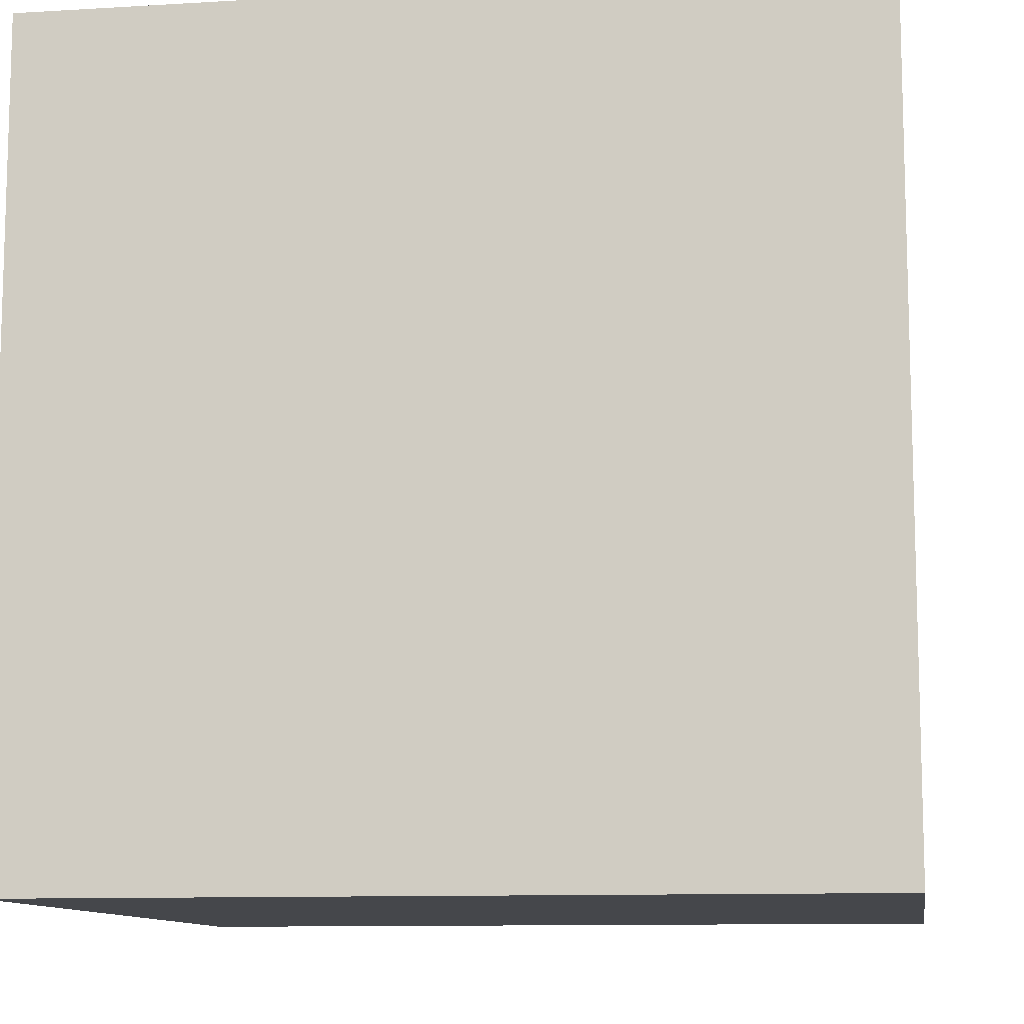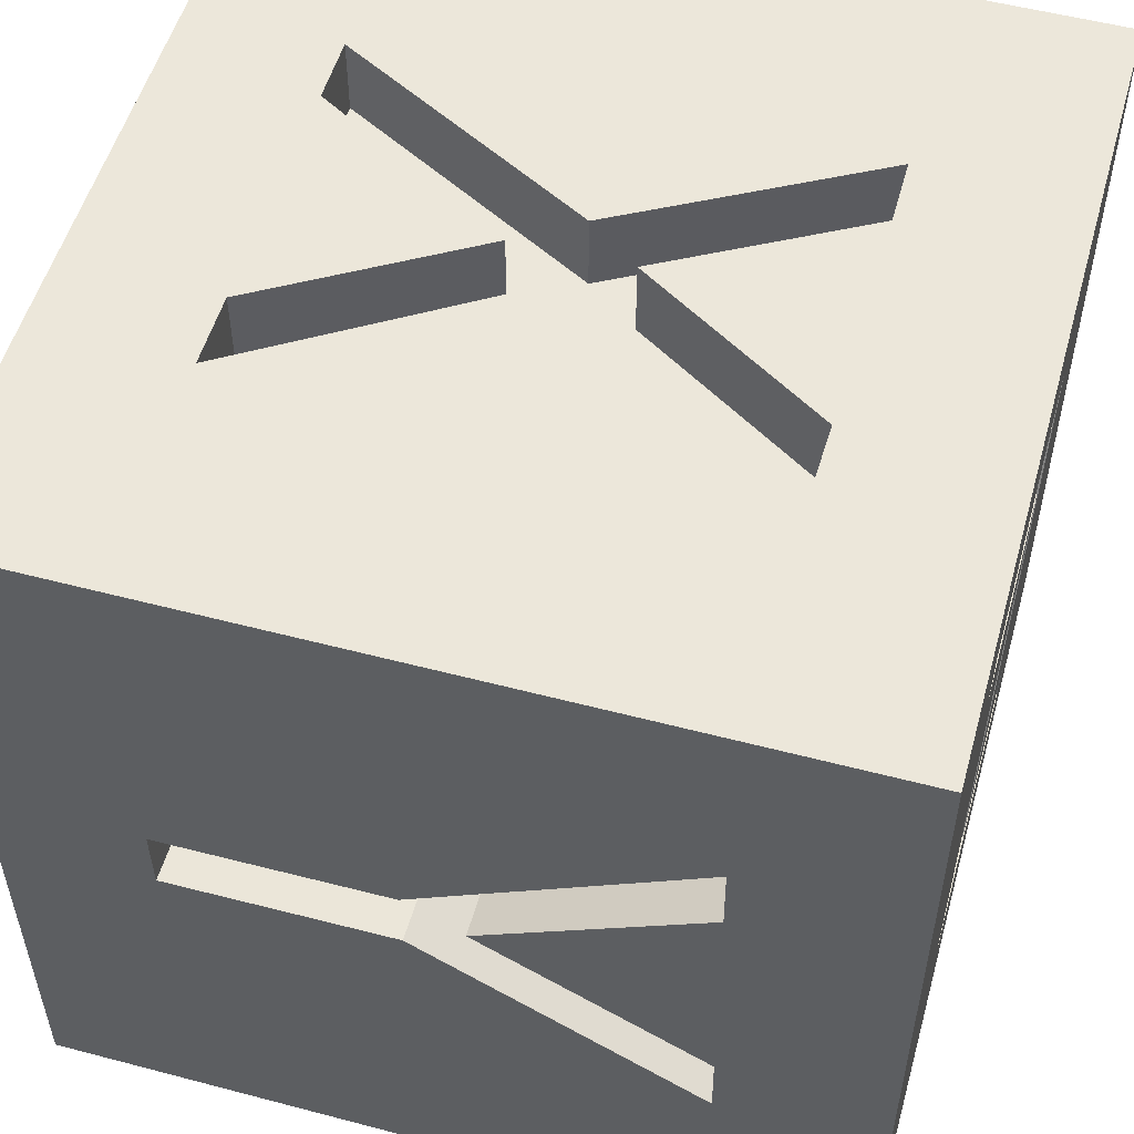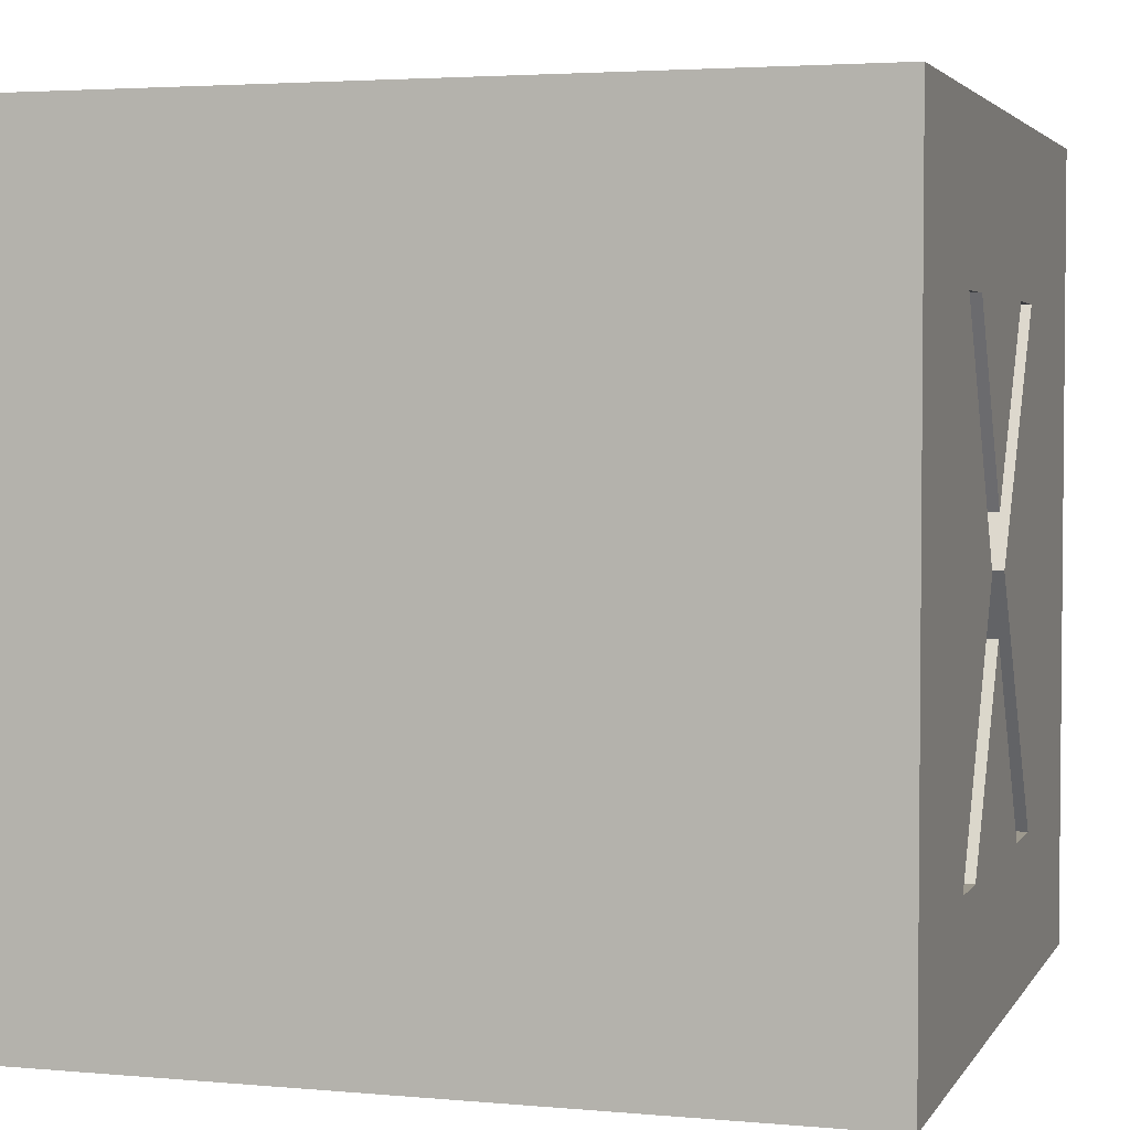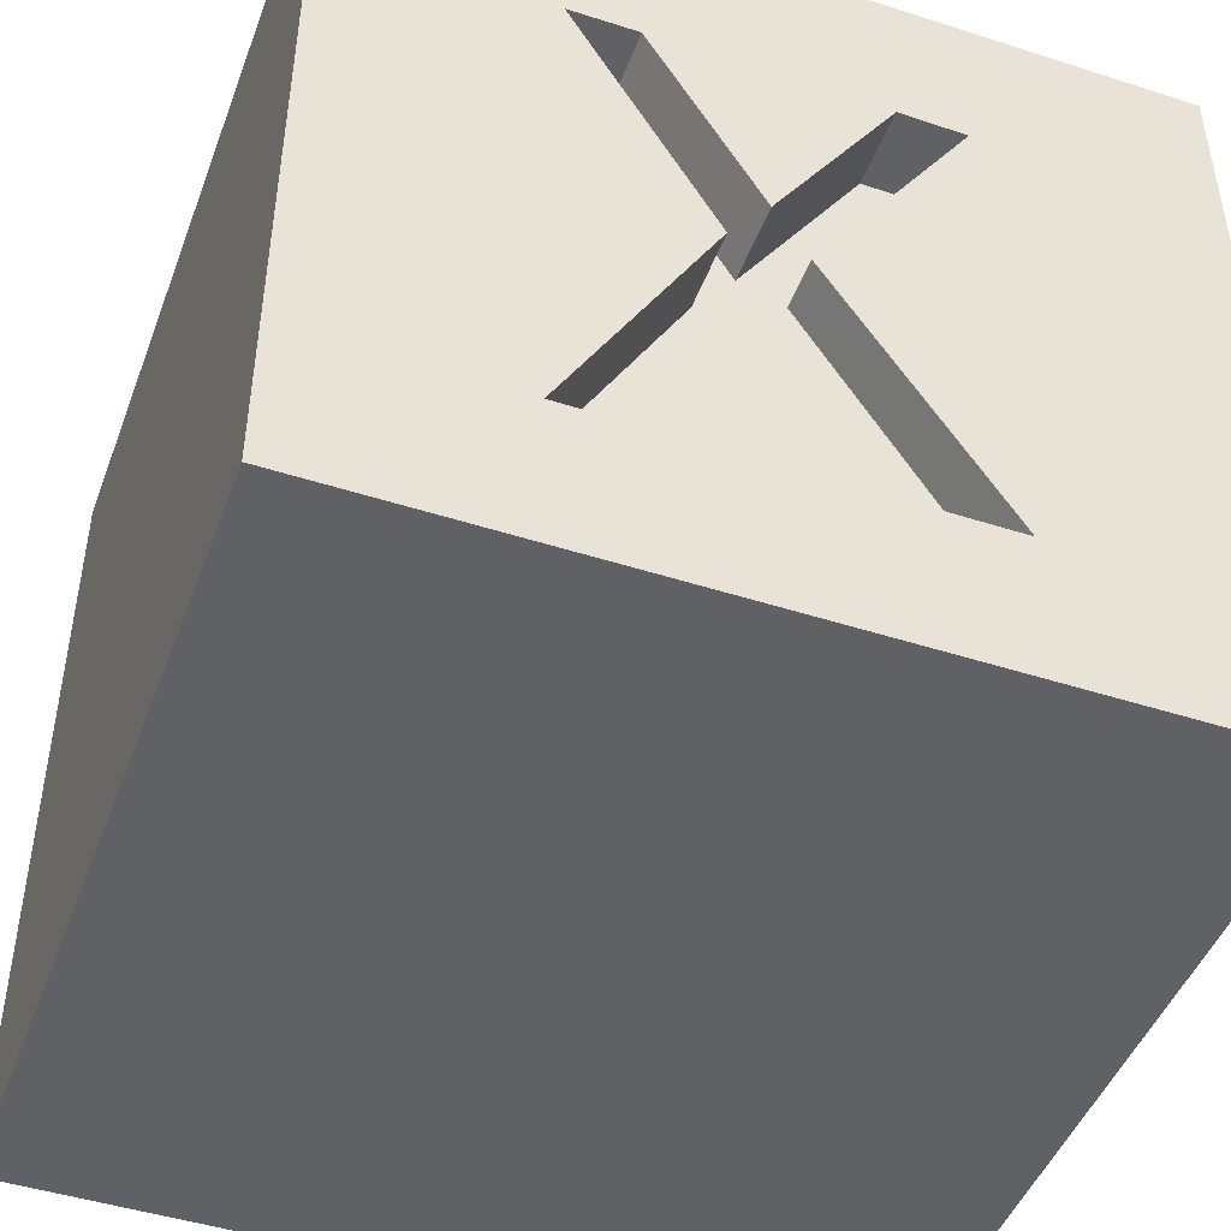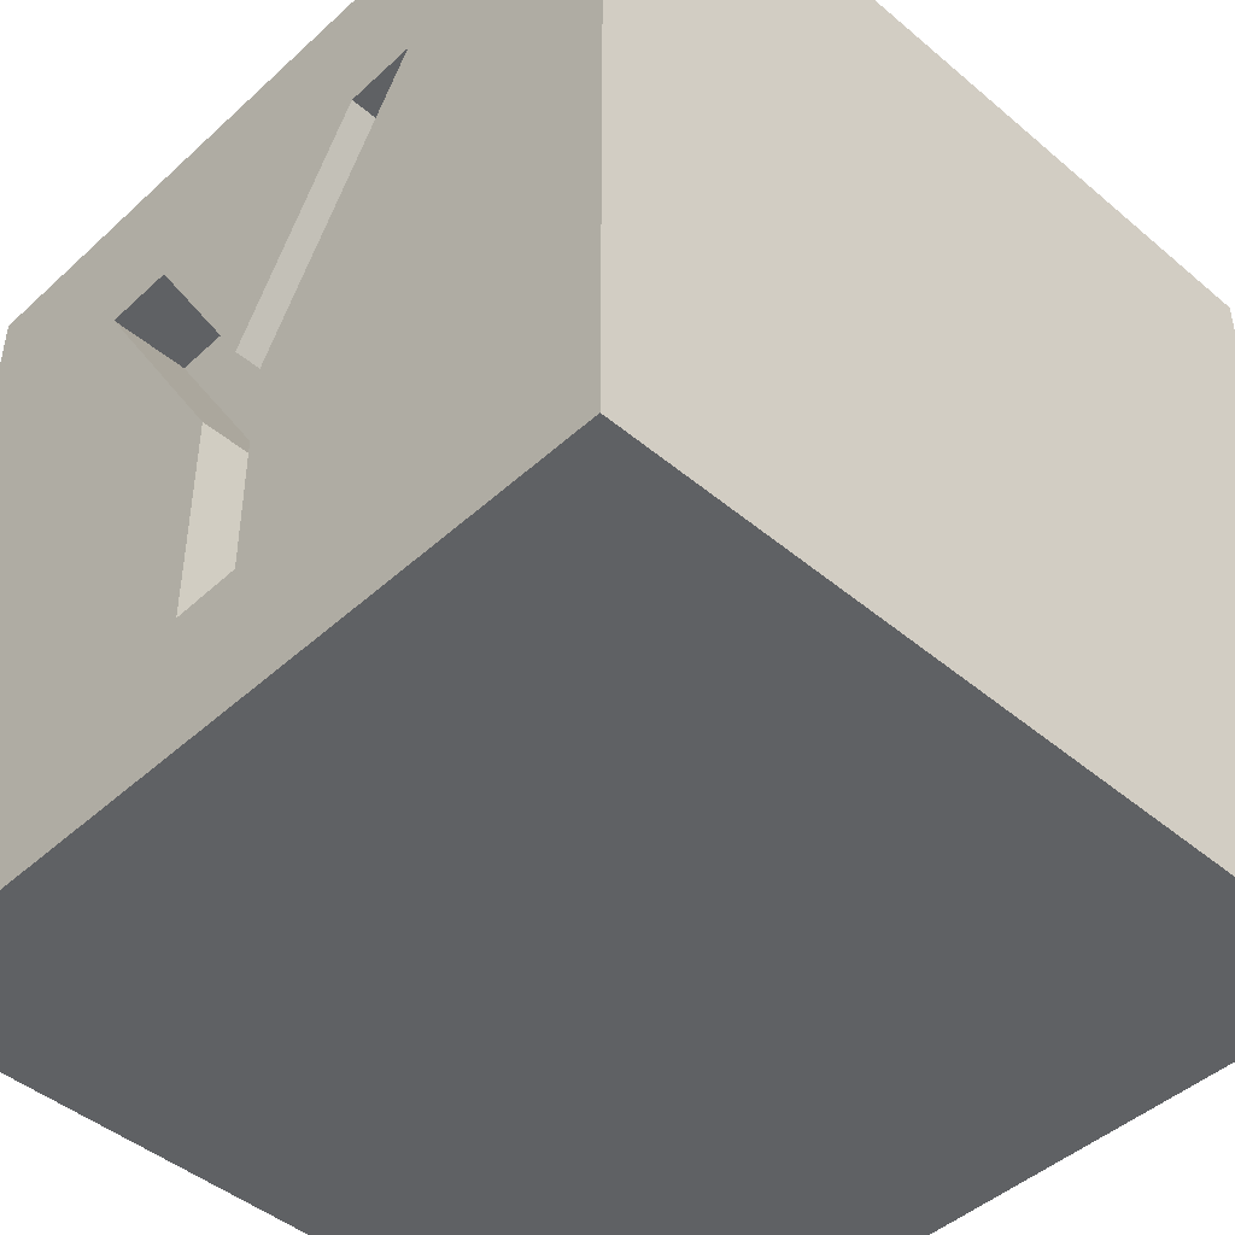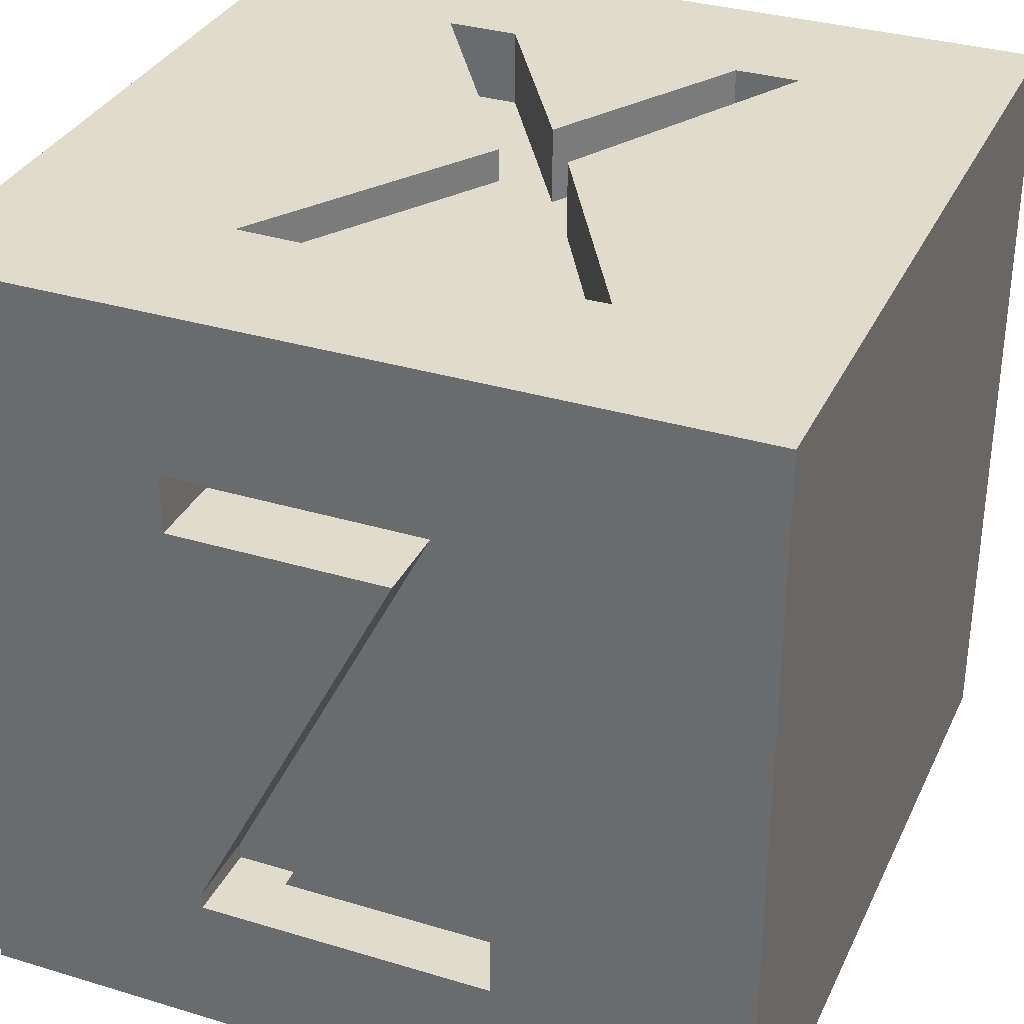
<metadata>
{"format":"obj","ext":"obj","renderer":"f3d","projection":"perspective","resolution":1024,"background":"white","views":[{"elev":-10.6,"azim":8.6,"up":"+Z"},{"elev":53.5,"azim":105.7,"up":"+Z"},{"elev":3.3,"azim":-72.9,"up":"+Y"},{"elev":-46.6,"azim":-20.1,"up":"+Y"},{"elev":-45.9,"azim":136.1,"up":"+Y"},{"elev":33.3,"azim":-157.5,"up":"+Z"}]}
</metadata>
<code>
o xyzCalibration_cube
v 0 20 -20
v 0 0 -20
v 0 20 0
v 0 0 0
v 5.04 3.681 -0
v 6.653 3.681 -0
v 12.54 3.681 -0
v 9.553 8.576 0
v 14.32 3.681 0
v 20 0 0
v 5.258 15.99 -0
v 8.586 10.07 -0
v 6.905 15.99 0
v 9.535 11.34 0
v 12.47 15.99 0
v 10.31 10.02 0
v 14.1 15.96 -0
v 20 20 0
v 6.322 20 -4.427
v 6.322 20 -4.007
v 14.11 20 -4.007
v 14.11 20 -5.52
v 6.406 20 -14.81
v 6.406 20 -16.32
v 20 20 -20
v 13.93 20 -16.32
v 13.93 20 -15.9
v 8.616 20 -5.52
v 11.62 20 -14.81
v 20 0 -20
v 20 9.23 -10.45
v 20 3.717 -10.51
v 20 3.699 -8.83
v 20 9.212 -8.77
v 20 16.07 -14.33
v 20 16.05 -12.6
v 20 15.99 -6.462
v 20 10.64 -9.587
v 20 15.97 -4.731
v 14.1 15.96 -1.902
v 10.31 10.02 -1.897
v 14.32 3.679 -1.891
v 12.54 3.679 -1.891
v 9.553 8.575 -1.895
v 6.653 3.679 -1.891
v 5.04 3.679 -1.891
v 8.586 10.07 -1.897
v 5.258 15.98 -1.902
v 6.905 15.99 -1.902
v 9.535 11.33 -1.898
v 12.47 15.99 -1.902
v 13.93 18 -15.9
v 8.616 18 -5.52
v 13.93 18 -16.32
v 6.406 18 -16.32
v 6.406 18 -14.81
v 11.62 18 -14.81
v 6.322 18 -4.427
v 6.322 18 -4.007
v 14.11 18 -4.007
v 14.11 18 -5.52
v 18.06 9.233 -10.45
v 18.07 16.07 -14.33
v 18.07 16.05 -12.59
v 18.06 10.64 -9.586
v 18.07 15.99 -6.461
v 18.08 15.97 -4.73
v 18.06 9.215 -8.769
v 18.05 3.702 -8.829
v 18.05 3.72 -10.51
f 1 2 3
f 2 4 3
f 5 4 6
f 6 4 7
f 6 7 8
f 9 7 10
f 7 4 10
f 3 4 11
f 5 12 11
f 4 5 11
f 3 11 13
f 13 14 15
f 3 13 15
f 16 9 17
f 9 10 17
f 15 17 18
f 17 10 18
f 3 15 18
f 19 3 20
f 18 21 20
f 18 22 21
f 18 20 3
f 23 1 3
f 23 3 19
f 24 1 23
f 25 26 27
f 25 22 18
f 25 27 22
f 25 1 24
f 25 24 26
f 27 28 22
f 19 29 23
f 25 30 2
f 25 2 1
f 4 2 30
f 10 4 30
f 31 32 30
f 10 32 33
f 10 30 32
f 34 10 33
f 35 30 25
f 35 31 30
f 36 35 25
f 37 38 36
f 39 10 34
f 18 39 37
f 18 37 36
f 18 36 25
f 18 10 39
f 17 40 16
f 16 40 41
f 16 41 9
f 9 41 42
f 7 9 42
f 7 42 43
f 8 7 44
f 7 43 44
f 8 44 6
f 6 44 45
f 5 6 46
f 6 45 46
f 12 5 47
f 5 46 47
f 11 12 48
f 12 47 48
f 13 11 49
f 11 48 49
f 13 49 14
f 14 49 50
f 15 14 51
f 14 50 51
f 17 15 51
f 17 51 40
f 27 52 28
f 28 52 53
f 27 26 54
f 27 54 52
f 24 55 26
f 26 55 54
f 23 56 55
f 24 23 55
f 29 57 56
f 23 29 56
f 19 58 29
f 29 58 57
f 19 20 59
f 19 59 58
f 21 60 59
f 20 21 59
f 22 61 60
f 21 22 60
f 28 53 22
f 22 53 61
f 31 35 62
f 35 63 62
f 35 36 63
f 36 64 63
f 38 65 36
f 36 65 64
f 38 37 65
f 37 66 65
f 37 39 66
f 39 67 66
f 34 68 39
f 39 68 67
f 33 69 34
f 34 69 68
f 33 32 70
f 33 70 69
f 32 31 70
f 31 62 70
f 43 42 41
f 44 43 41
f 45 44 47
f 46 45 47
f 44 41 47
f 47 41 50
f 41 40 51
f 50 41 51
f 47 50 49
f 47 49 48
f 53 58 59
f 60 53 59
f 61 53 60
f 57 55 56
f 54 55 57
f 54 57 52
f 57 58 53
f 57 53 52
f 62 69 70
f 62 68 69
f 65 68 62
f 66 67 68
f 66 68 65
f 64 65 62
f 63 64 62

</code>
